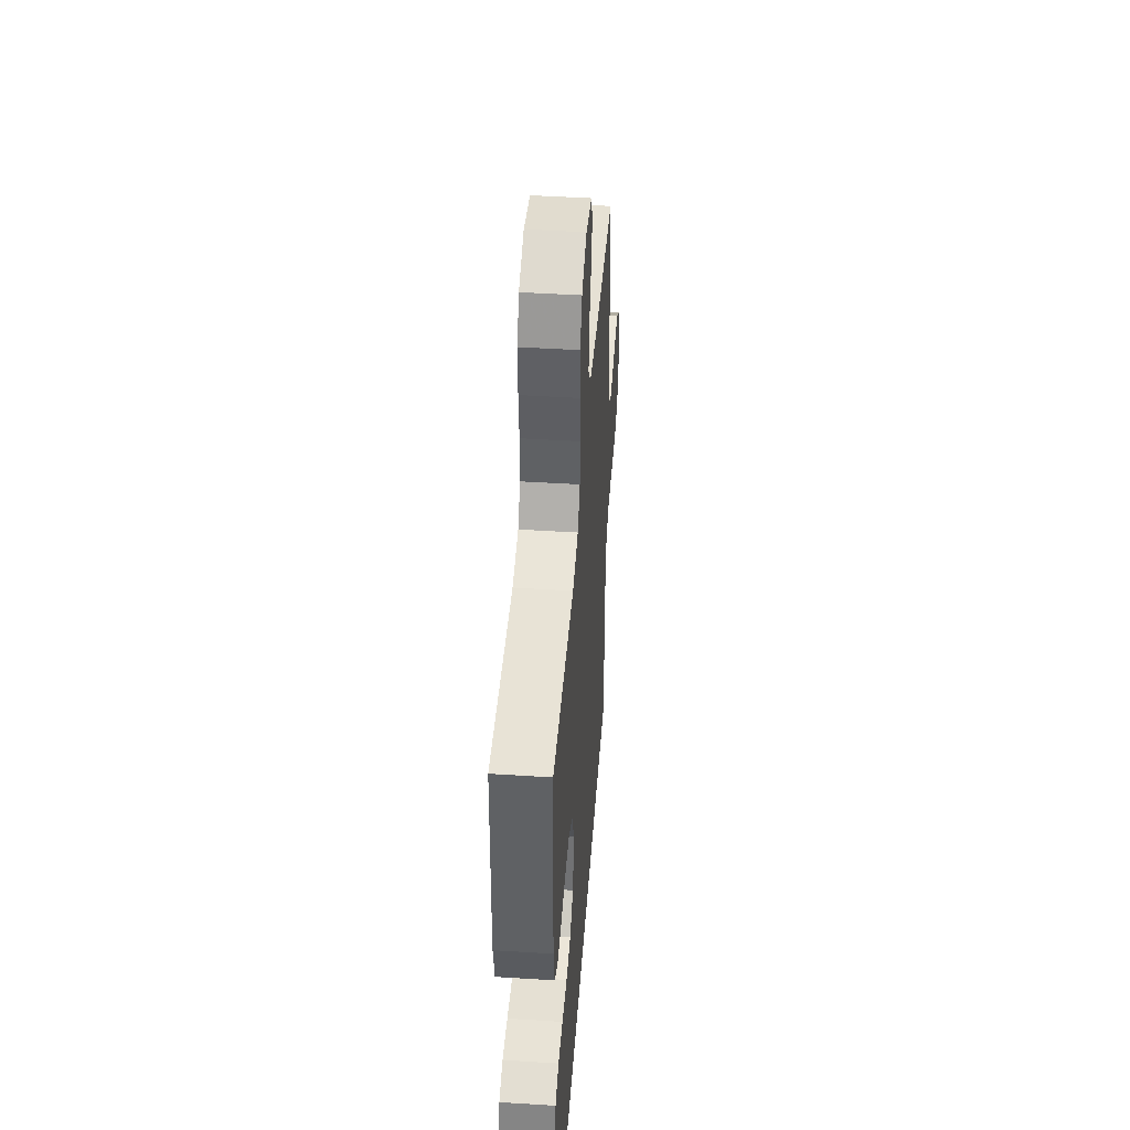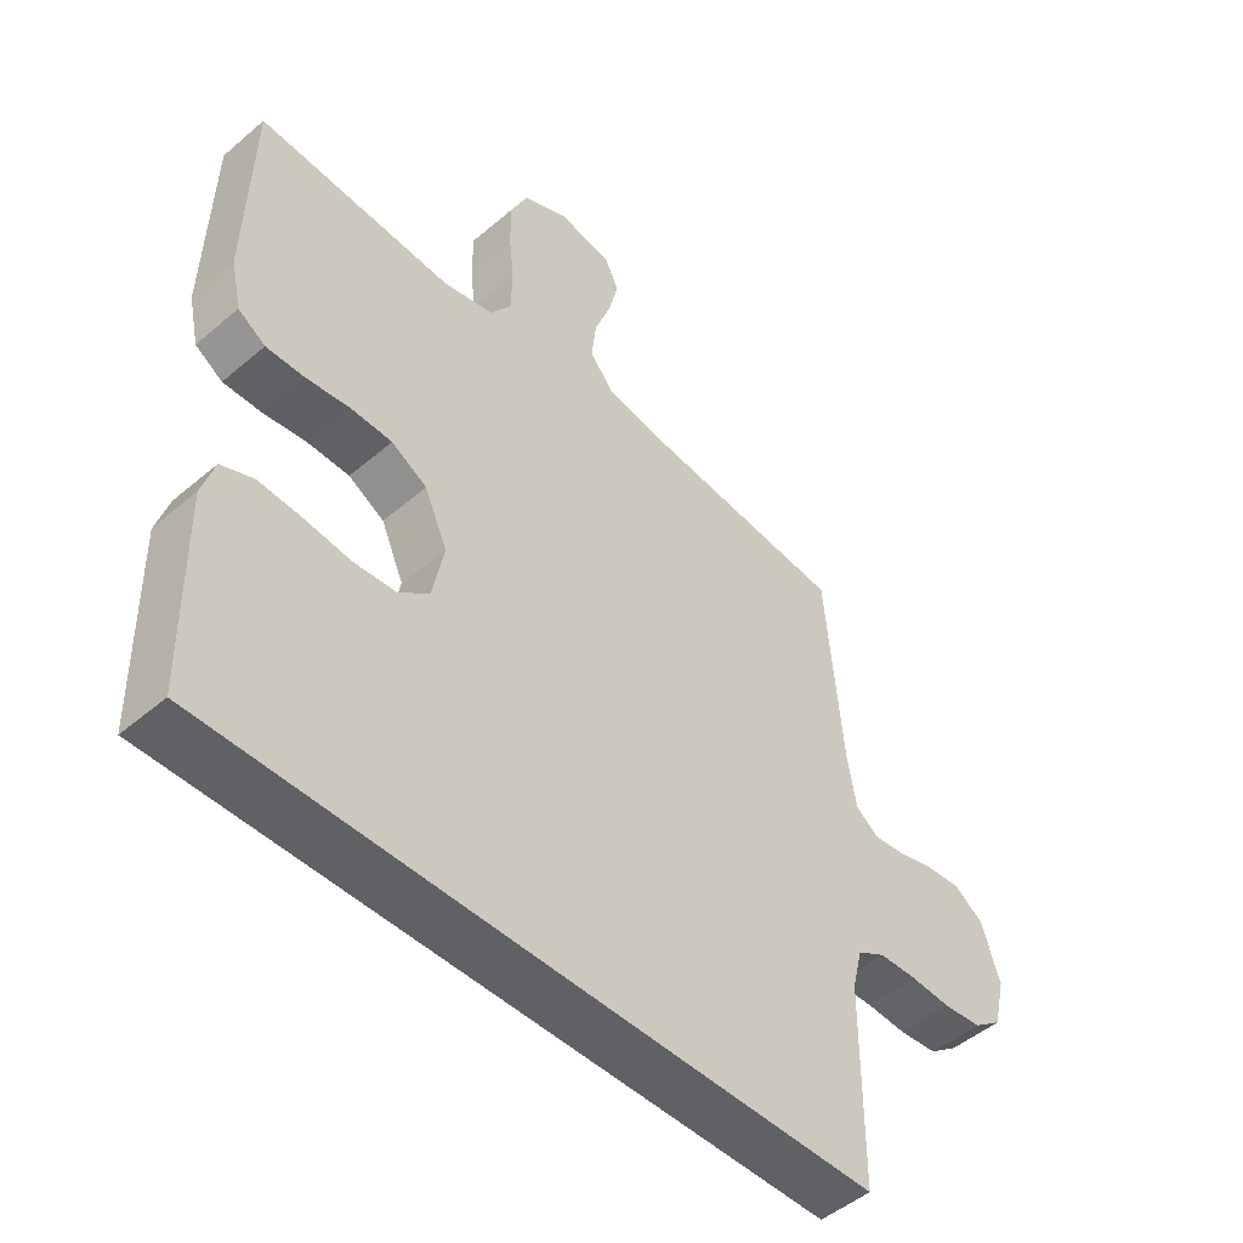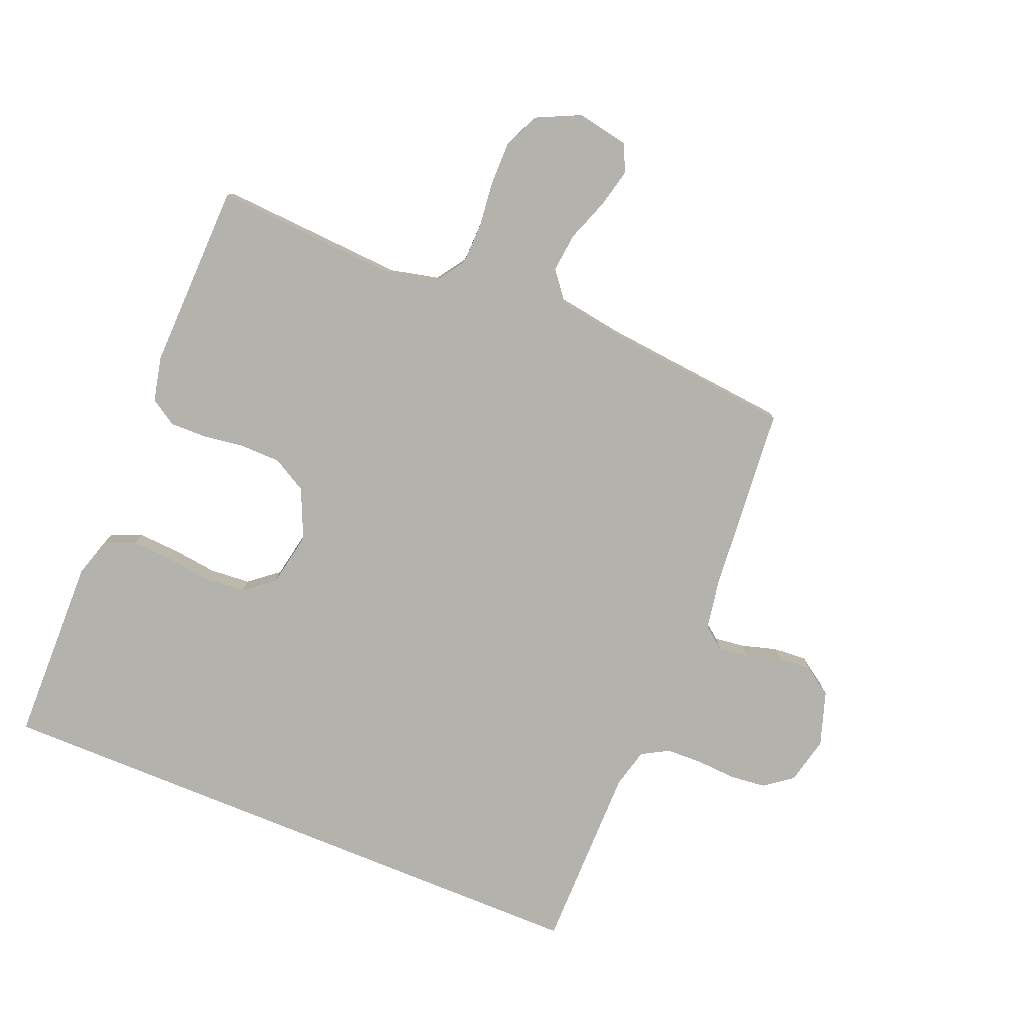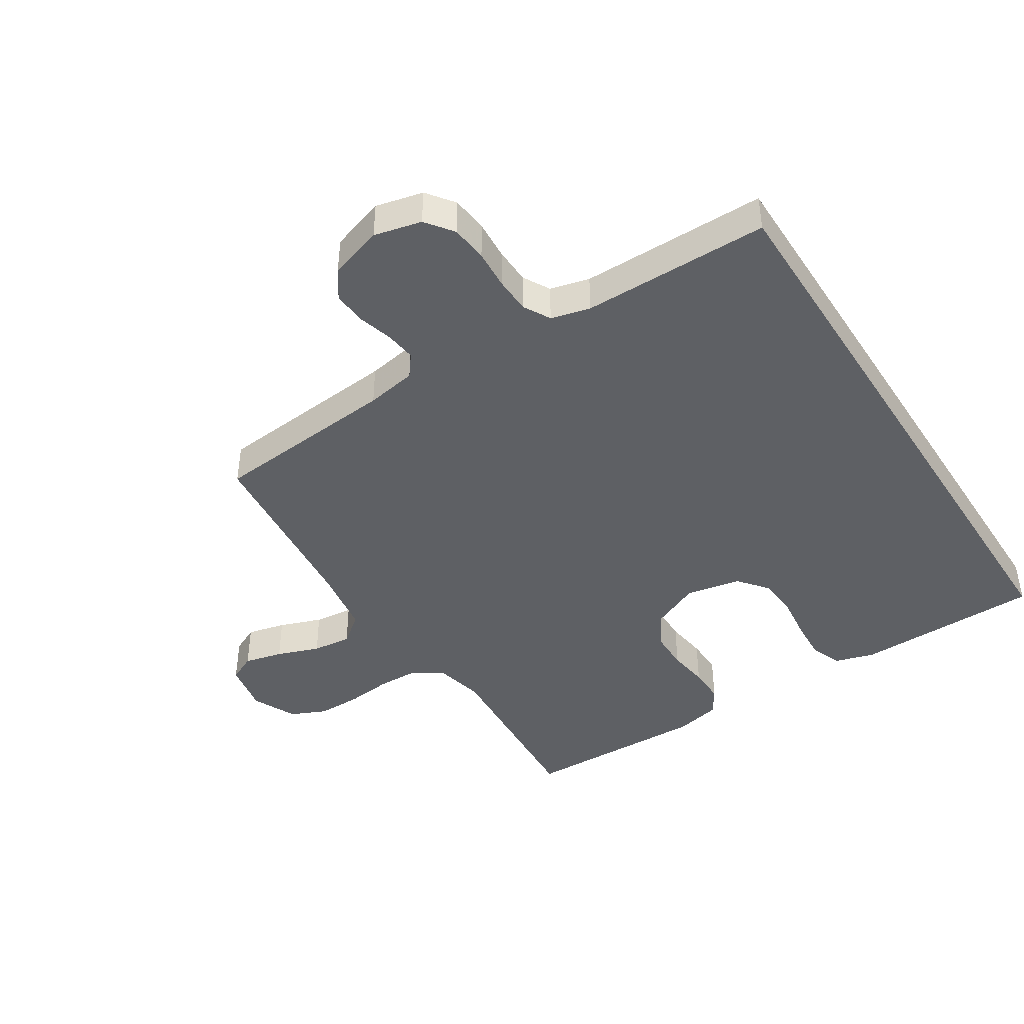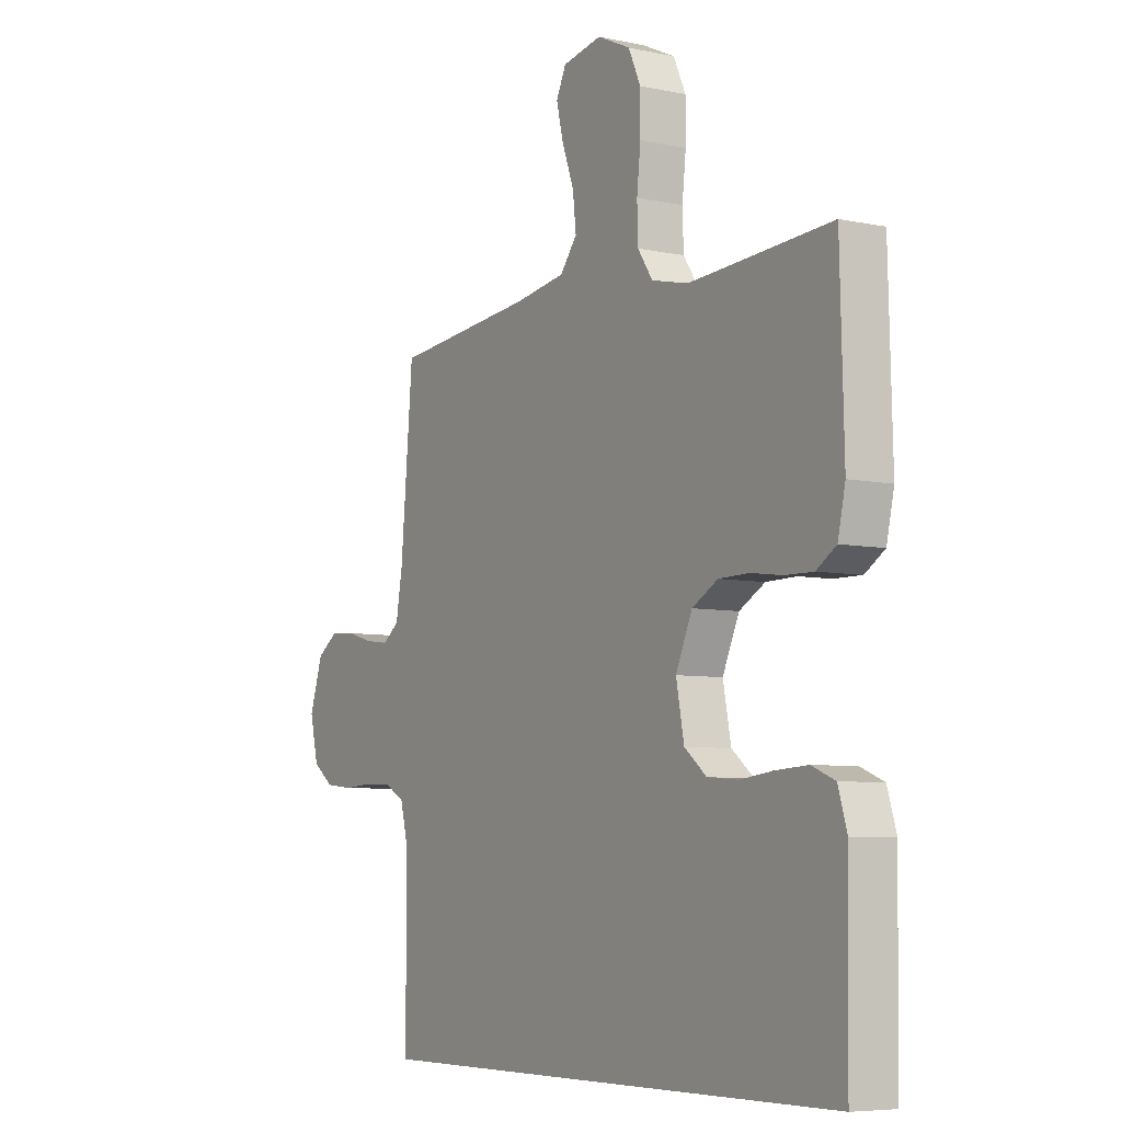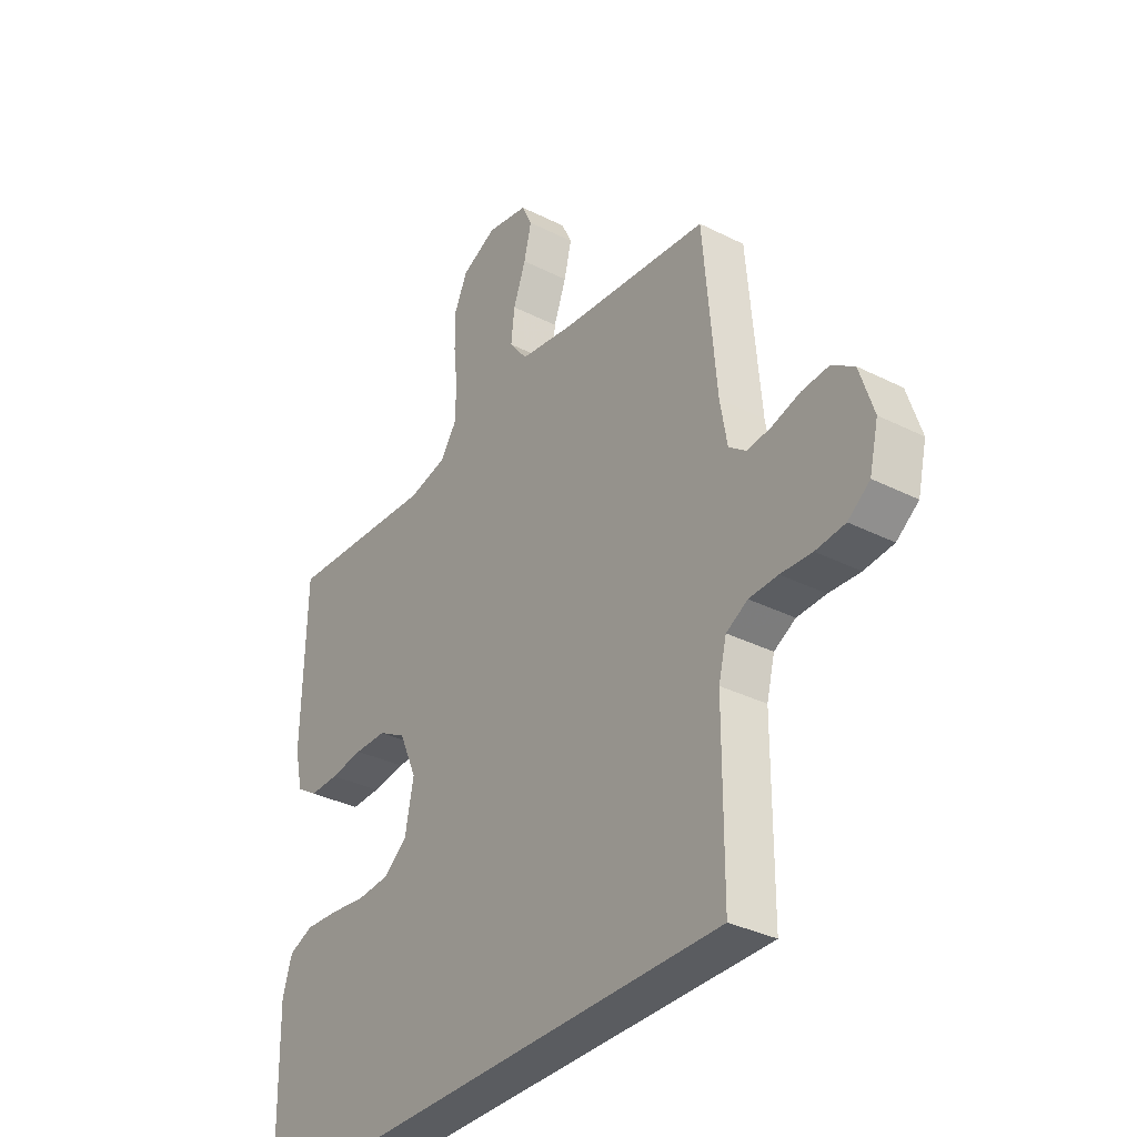
<metadata>
{"format":"obj","ext":"obj","renderer":"f3d","projection":"perspective","resolution":1024,"background":"white","views":[{"elev":44.9,"azim":-85.8,"up":"+Z"},{"elev":-48.8,"azim":-46.6,"up":"+Z"},{"elev":-79.5,"azim":-22.2,"up":"+Y"},{"elev":-43.1,"azim":122.6,"up":"+Y"},{"elev":-6.5,"azim":-122.1,"up":"+Z"},{"elev":-33.9,"azim":55.6,"up":"+Z"}]}
</metadata>
<code>
v -0.5 0.07 0.5
v -0.2 0.07 0.481
v -0.122 0.07 0.499
v -0.09 0.07 0.546
v -0.088 0.07 0.612
v -0.096 0.07 0.685
v -0.096 0.07 0.756
v -0.07 0.07 0.813
v 0 0.07 0.846
v 0.083 0.07 0.83
v 0.104 0.07 0.786
v 0.089 0.07 0.724
v 0.064 0.07 0.656
v 0.057 0.07 0.593
v 0.093 0.07 0.547
v 0.2 0.07 0.53
v 0.5 0.07 0.5
v 0.526 0.07 0.2
v 0.54 0.07 0.119
v 0.575 0.07 0.092
v 0.624 0.07 0.098
v 0.68 0.07 0.114
v 0.734 0.07 0.118
v 0.779 0.07 0.087
v 0.807 0.07 0
v 0.789 0.07 -0.076
v 0.745 0.07 -0.109
v 0.686 0.07 -0.115
v 0.623 0.07 -0.111
v 0.565 0.07 -0.113
v 0.522 0.07 -0.137
v 0.506 0.07 -0.2
v 0.505 0.07 -0.5
v -0.5 0.07 -0.5
v -0.505 0.07 -0.2
v -0.486 0.07 -0.138
v -0.437 0.07 -0.118
v -0.371 0.07 -0.122
v -0.299 0.07 -0.131
v -0.234 0.07 -0.126
v -0.187 0.07 -0.088
v -0.17 0.07 0
v -0.205 0.07 0.079
v -0.26 0.07 0.11
v -0.325 0.07 0.111
v -0.391 0.07 0.102
v -0.45 0.07 0.101
v -0.492 0.07 0.128
v -0.508 0.07 0.2
v -0.5 0 0.5
v -0.2 0 0.481
v -0.122 0 0.499
v -0.09 0 0.546
v -0.088 0 0.612
v -0.096 0 0.685
v -0.096 0 0.756
v -0.07 0 0.813
v 0 0 0.846
v 0.083 0 0.83
v 0.104 0 0.786
v 0.089 0 0.724
v 0.064 0 0.656
v 0.057 0 0.593
v 0.093 0 0.547
v 0.2 0 0.53
v 0.5 0 0.5
v 0.526 0 0.2
v 0.54 0 0.119
v 0.575 0 0.092
v 0.624 0 0.098
v 0.68 0 0.114
v 0.734 0 0.118
v 0.779 0 0.087
v 0.807 0 0
v 0.789 0 -0.076
v 0.745 0 -0.109
v 0.686 0 -0.115
v 0.623 0 -0.111
v 0.565 0 -0.113
v 0.522 0 -0.137
v 0.506 0 -0.2
v 0.505 0 -0.5
v -0.5 0 -0.5
v -0.505 0 -0.2
v -0.486 0 -0.138
v -0.437 0 -0.118
v -0.371 0 -0.122
v -0.299 0 -0.131
v -0.234 0 -0.126
v -0.187 0 -0.088
v -0.17 0 0
v -0.205 0 0.079
v -0.26 0 0.11
v -0.325 0 0.111
v -0.391 0 0.102
v -0.45 0 0.101
v -0.492 0 0.128
v -0.508 0 0.2
f 48 49 1 2
f 45 46 47 48
f 44 45 48 2
f 43 44 2 3
f 42 43 3 4
f 36 37 38 39
f 34 35 36 39
f 32 33 34 39
f 31 32 39 40
f 30 31 40 41
f 26 27 28 29
f 21 22 23 24
f 20 21 24 25
f 16 17 18
f 15 16 18 19
f 10 11 12 13
f 10 13 14
f 9 10 14
f 8 9 14
f 5 6 7 8
f 4 5 8 14
f 42 4 14 15
f 20 25 26 29
f 19 20 29 30
f 30 41 42
f 15 19 30 42
f 51 50 98 97
f 97 96 95 94
f 51 97 94 93
f 52 51 93 92
f 53 52 92 91
f 88 87 86 85
f 88 85 84 83
f 88 83 82 81
f 89 88 81 80
f 90 89 80 79
f 78 77 76 75
f 73 72 71 70
f 74 73 70 69
f 67 66 65
f 68 67 65 64
f 62 61 60 59
f 63 62 59
f 63 59 58
f 63 58 57
f 57 56 55 54
f 63 57 54 53
f 64 63 53 91
f 78 75 74 69
f 79 78 69 68
f 91 90 79
f 91 79 68 64
f 1 50 51 2
f 2 51 52 3
f 3 52 53 4
f 4 53 54 5
f 5 54 55 6
f 6 55 56 7
f 7 56 57 8
f 8 57 58 9
f 9 58 59 10
f 10 59 60 11
f 11 60 61 12
f 12 61 62 13
f 13 62 63 14
f 14 63 64 15
f 15 64 65 16
f 16 65 66 17
f 17 66 67 18
f 18 67 68 19
f 19 68 69 20
f 20 69 70 21
f 21 70 71 22
f 22 71 72 23
f 23 72 73 24
f 24 73 74 25
f 25 74 75 26
f 26 75 76 27
f 27 76 77 28
f 28 77 78 29
f 29 78 79 30
f 30 79 80 31
f 31 80 81 32
f 32 81 82 33
f 33 82 83 34
f 34 83 84 35
f 35 84 85 36
f 36 85 86 37
f 37 86 87 38
f 38 87 88 39
f 39 88 89 40
f 40 89 90 41
f 41 90 91 42
f 42 91 92 43
f 43 92 93 44
f 44 93 94 45
f 45 94 95 46
f 46 95 96 47
f 47 96 97 48
f 48 97 98 49
f 49 98 50 1

</code>
